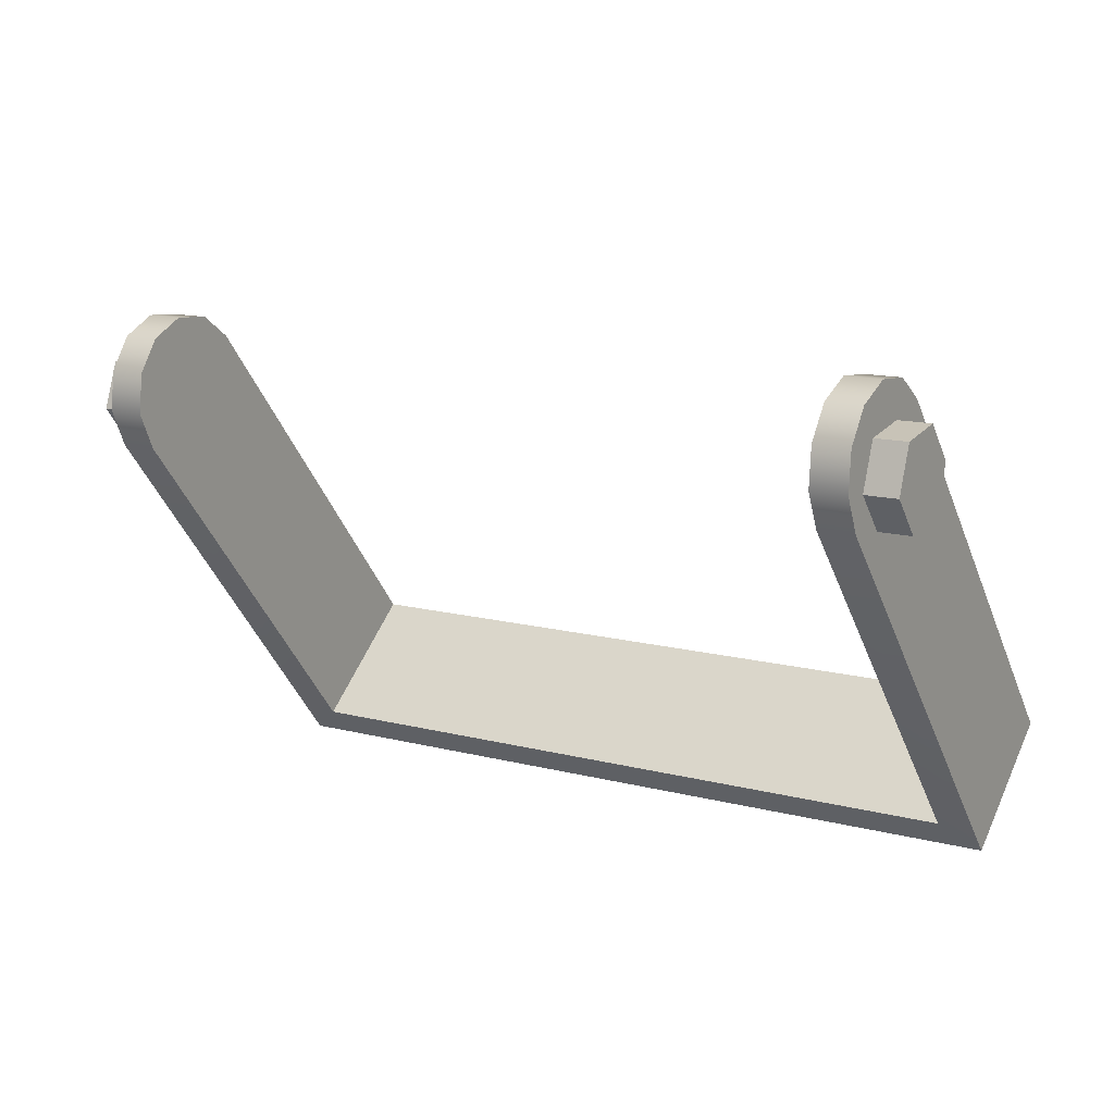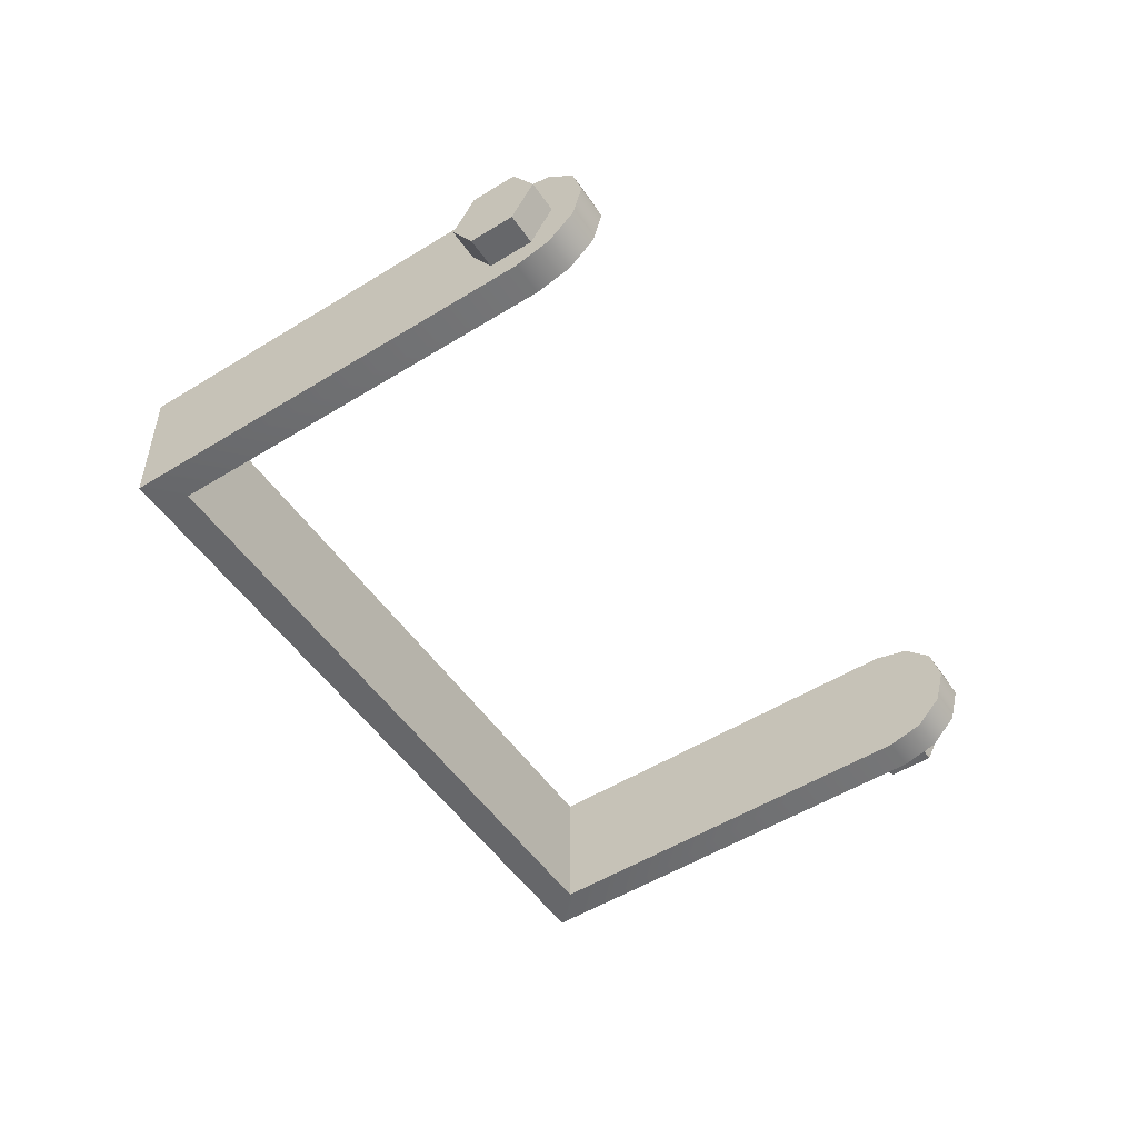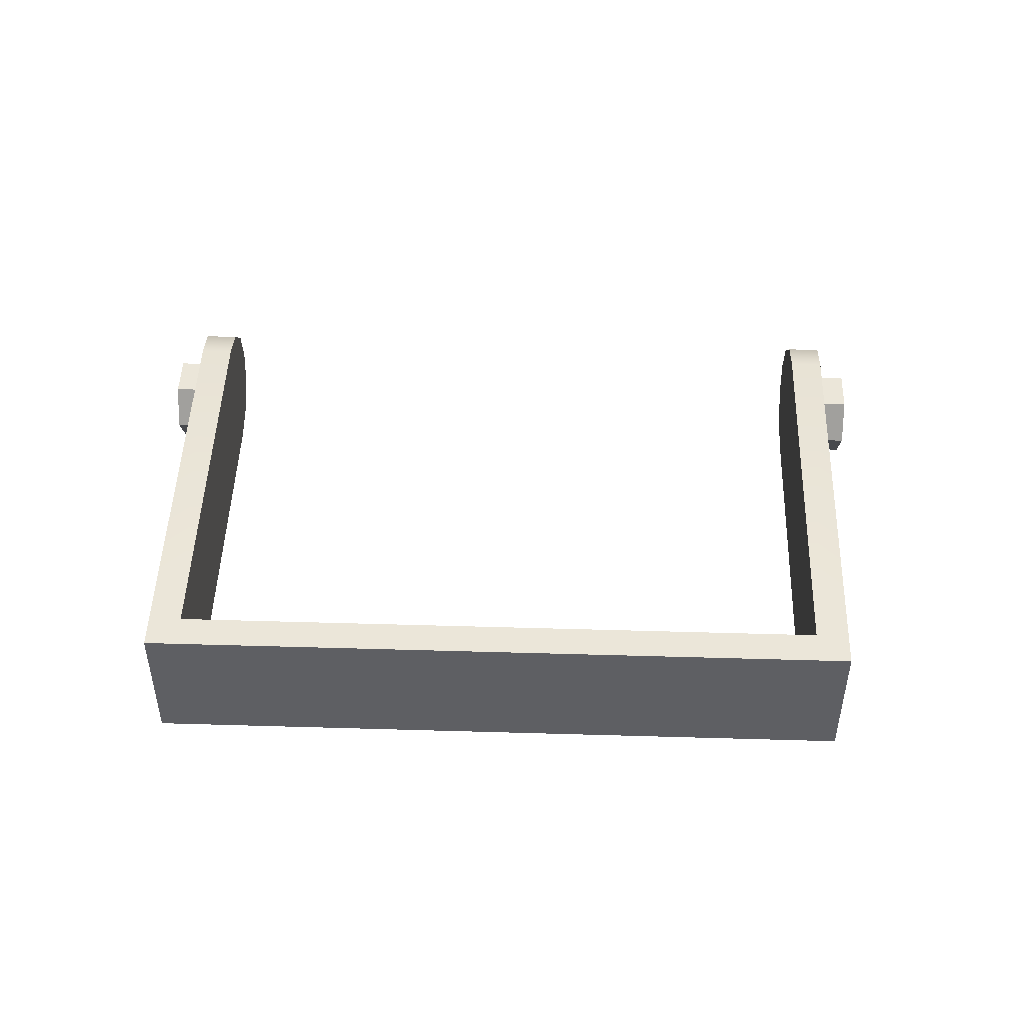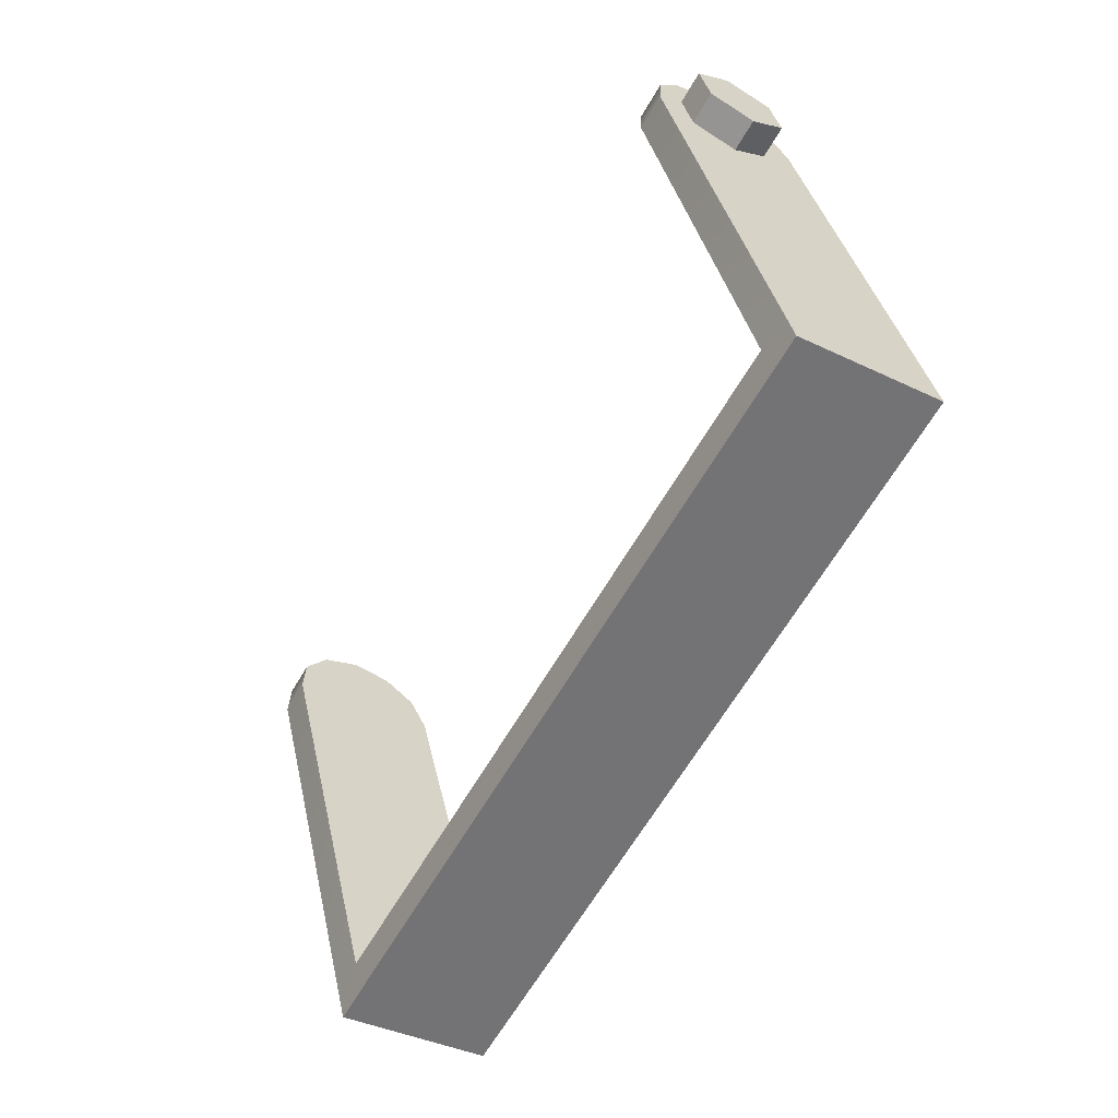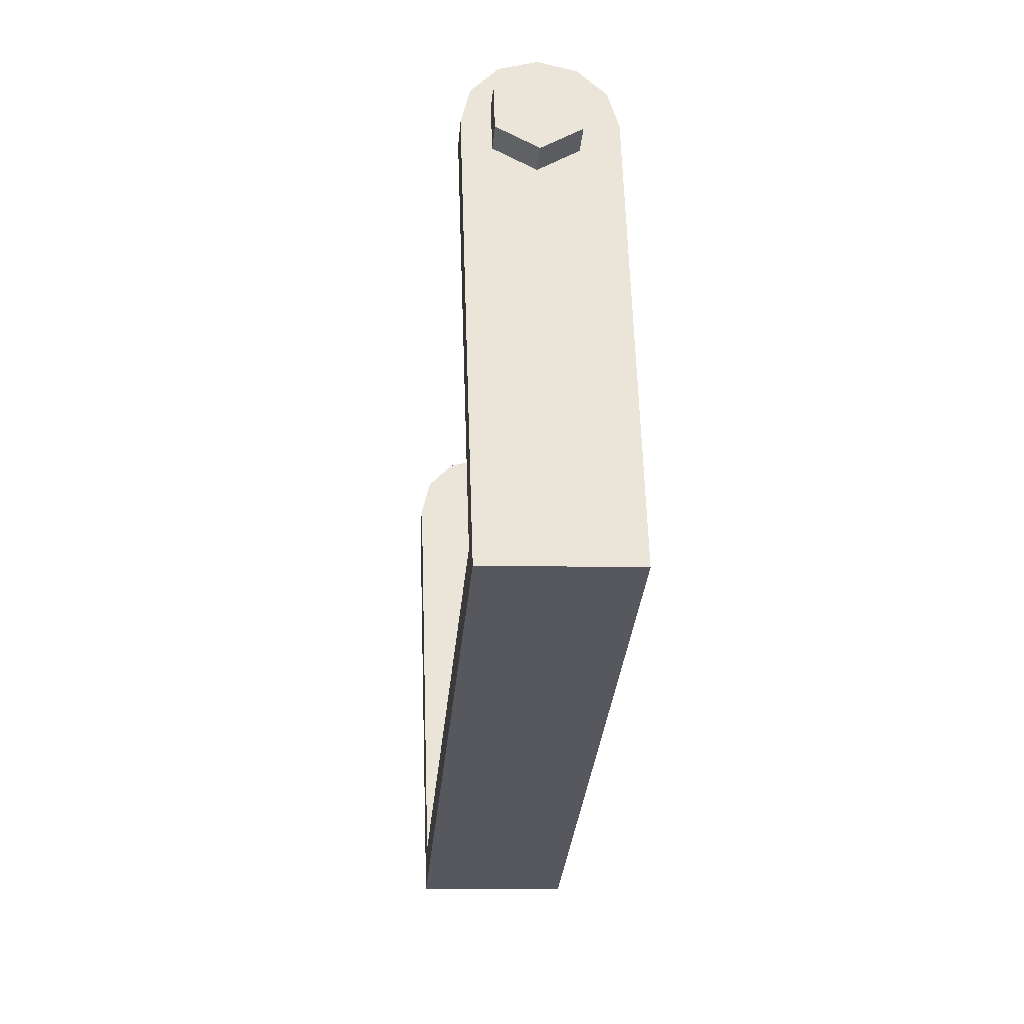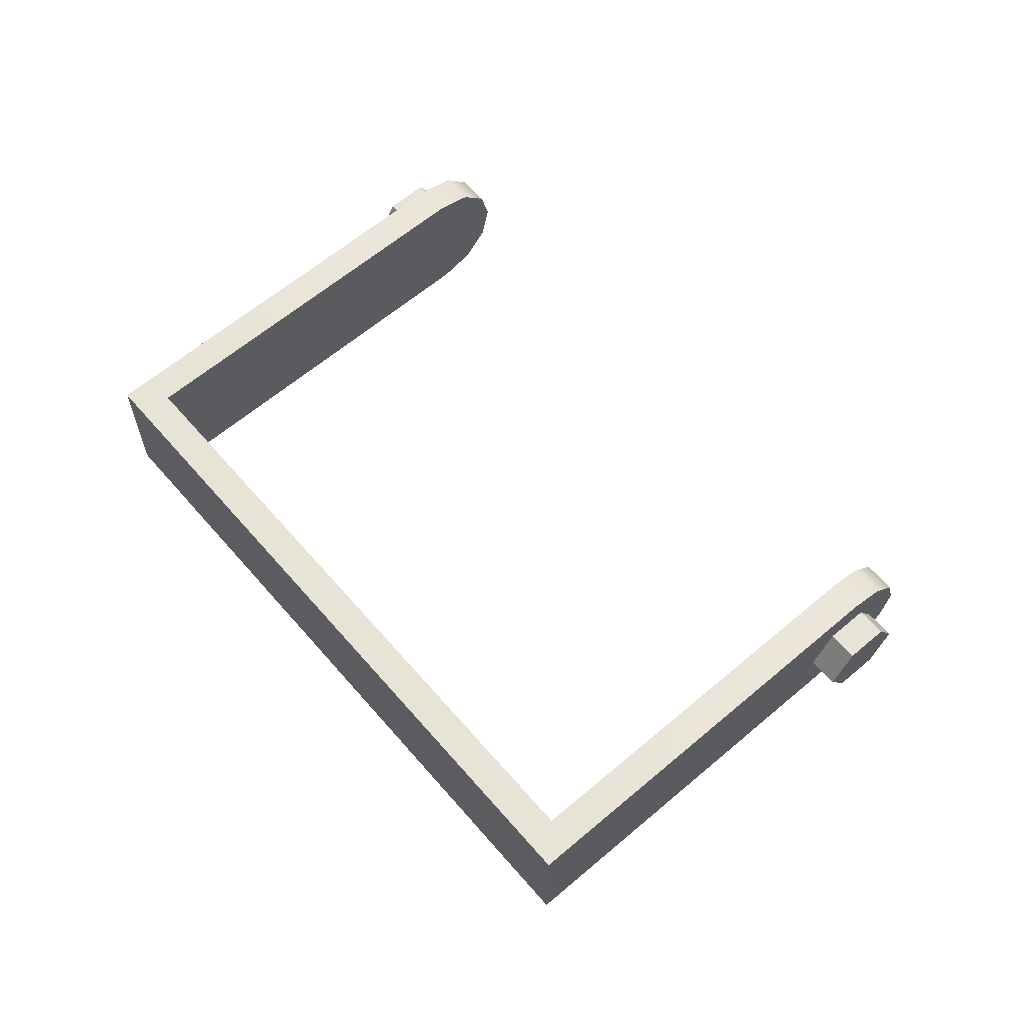
<metadata>
{"format":"obj","ext":"obj","renderer":"f3d","projection":"perspective","resolution":1024,"background":"white","views":[{"elev":57.3,"azim":23.8,"up":"+Z"},{"elev":-52.1,"azim":-77.8,"up":"+Y"},{"elev":47.9,"azim":160.3,"up":"+Y"},{"elev":-37.2,"azim":57.7,"up":"+Z"},{"elev":-7.8,"azim":84.9,"up":"+Z"},{"elev":62.4,"azim":-152.3,"up":"+Y"}]}
</metadata>
<code>
o Bistro_Research_Exterior_Paris_Building_01_paris_buildi_f9a7b39
v 1.956 6.666 2.858
v 1.952 6.648 2.867
v 1.943 6.666 2.853
v 1.939 6.648 2.862
v 1.944 6.648 2.887
v 1.931 6.648 2.881
v 1.941 6.666 2.896
v 1.928 6.666 2.891
v 1.944 6.684 2.887
v 1.931 6.684 2.881
v 1.952 6.684 2.867
v 1.939 6.684 2.862
v 2.269 6.666 2.982
v 2.265 6.684 2.991
v 2.282 6.666 2.987
v 2.278 6.684 2.997
v 2.258 6.684 3.01
v 2.271 6.684 3.016
v 2.254 6.666 3.02
v 2.267 6.666 3.025
v 2.258 6.648 3.01
v 2.271 6.648 3.016
v 2.265 6.648 2.991
v 2.278 6.648 2.997
v 2.249 6.668 3.034
v 2.234 6.668 3.028
v 2.25 6.652 3.03
v 2.236 6.652 3.024
v 2.255 6.64 3.019
v 2.24 6.64 3.013
v 2.261 6.636 3.004
v 2.246 6.636 2.998
v 2.335 6.636 2.814
v 2.316 6.636 2.823
v 2.173 6.636 2.767
v 2.179 6.636 2.752
v 2.316 6.701 2.823
v 2.173 6.701 2.767
v 2.316 6.668 2.823
v 2.173 6.668 2.767
v 2.179 6.701 2.752
v 2.335 6.701 2.814
v 2.179 6.668 2.752
v 2.335 6.668 2.814
v 1.935 6.668 2.91
v 1.949 6.668 2.916
v 1.951 6.685 2.912
v 1.937 6.685 2.906
v 1.955 6.697 2.901
v 1.941 6.697 2.895
v 1.961 6.701 2.885
v 1.947 6.701 2.88
v 2.031 6.701 2.71
v 2.022 6.701 2.69
v 2.022 6.636 2.69
v 2.022 6.668 2.69
v 2.236 6.685 3.024
v 2.25 6.685 3.03
v 2.24 6.697 3.013
v 2.255 6.697 3.019
v 2.246 6.701 2.998
v 2.261 6.701 3.004
v 1.937 6.652 2.906
v 1.951 6.652 2.912
v 1.941 6.64 2.895
v 1.955 6.64 2.901
v 1.947 6.636 2.88
v 1.961 6.636 2.885
v 2.031 6.636 2.71
v 2.031 6.668 2.71
v 2.261 6.668 3.004
v 1.947 6.668 2.88
v 2.246 6.668 2.998
v 1.961 6.668 2.885
f 1 2 3
f 2 4 3
f 2 5 4
f 5 6 4
f 5 7 6
f 7 8 6
f 7 9 8
f 9 10 8
f 9 11 10
f 11 12 10
f 11 1 12
f 1 3 12
f 13 14 15
f 14 16 15
f 14 17 16
f 17 18 16
f 17 19 18
f 19 20 18
f 19 21 20
f 21 22 20
f 21 23 22
f 23 24 22
f 23 13 24
f 13 15 24
f 25 26 27
f 26 28 27
f 27 28 29
f 28 30 29
f 29 30 31
f 30 32 31
f 31 32 33
f 32 34 33
f 34 35 33
f 35 36 33
f 37 38 39
f 38 40 39
f 34 39 40
f 35 34 40
f 41 42 43
f 42 44 43
f 43 44 36
f 44 33 36
f 45 46 47
f 48 45 47
f 48 47 49
f 50 48 49
f 50 49 51
f 52 50 51
f 52 51 53
f 54 52 53
f 41 54 53
f 38 41 53
f 36 55 56
f 43 36 56
f 43 56 54
f 41 43 54
f 57 26 25
f 58 57 25
f 59 57 58
f 60 59 58
f 61 59 60
f 62 61 60
f 37 61 62
f 42 37 62
f 37 42 41
f 38 37 41
f 45 63 46
f 63 64 46
f 63 65 64
f 65 66 64
f 65 67 66
f 67 68 66
f 67 55 68
f 55 69 68
f 69 55 35
f 55 36 35
f 53 70 38
f 70 40 38
f 40 70 69
f 35 40 69
f 8 10 12
f 3 8 12
f 3 4 8
f 4 6 8
f 20 22 24
f 15 20 24
f 15 16 20
f 16 18 20
f 31 33 44
f 71 31 44
f 29 31 71
f 71 44 42
f 27 29 71
f 62 71 42
f 25 27 71
f 71 62 60
f 25 71 58
f 71 60 58
f 56 55 67
f 72 56 67
f 54 56 72
f 65 72 67
f 52 54 72
f 63 72 65
f 72 50 52
f 45 72 63
f 72 48 50
f 45 48 72
f 34 32 39
f 61 37 39
f 32 73 39
f 73 61 39
f 73 32 30
f 59 61 73
f 73 30 28
f 59 73 57
f 73 28 26
f 73 26 57
f 69 70 68
f 70 53 51
f 70 74 68
f 74 70 51
f 74 66 68
f 49 74 51
f 74 64 66
f 49 47 74
f 74 46 64
f 74 47 46

</code>
